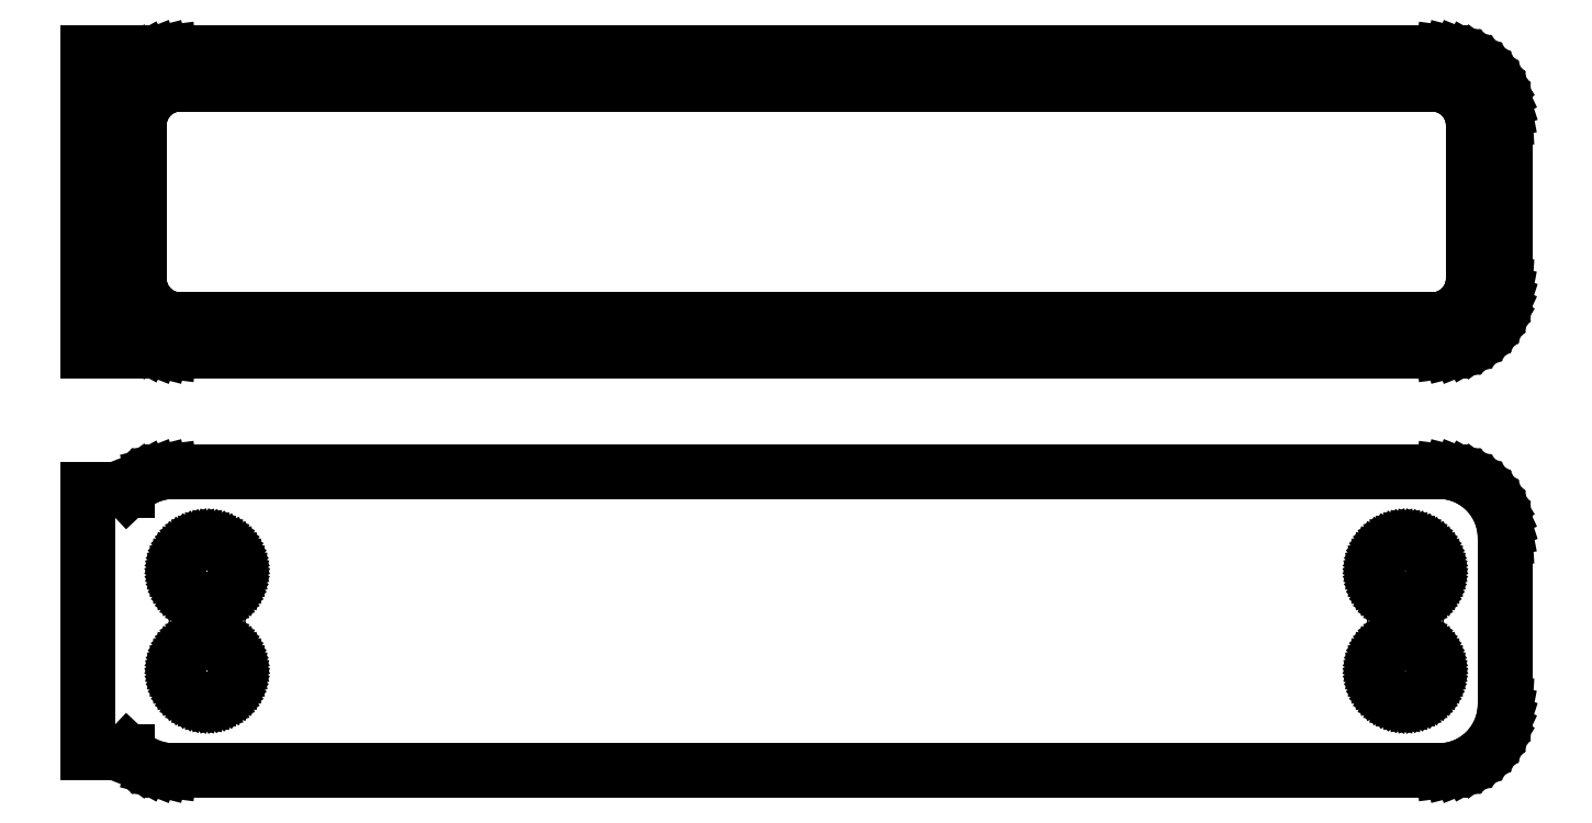
<metadata>
{"format":"dxf","ext":"dxf","renderer":"ezdxf+matplotlib","layout":"modelspace","background":"white","min_lineweight":24,"dpi":150}
</metadata>
<code>
0
SECTION
2
ENTITIES
0
LINE
8
0
10
48.44
20
83.34
11
49.05
21
83.49
0
LINE
8
0
10
49.05
20
83.49
11
49.63
21
83.73
0
LINE
8
0
10
49.63
20
83.73
11
50.18
21
84.03
0
LINE
8
0
10
50.18
20
84.03
11
50.69
21
84.4
0
LINE
8
0
10
50.69
20
84.4
11
51.14
21
84.83
0
LINE
8
0
10
51.14
20
84.83
11
51.55
21
85.31
0
LINE
8
0
10
51.55
20
85.31
11
51.88
21
85.84
0
LINE
8
0
10
51.88
20
85.84
11
52.15
21
86.41
0
LINE
8
0
10
52.15
20
86.41
11
52.34
21
87.01
0
LINE
8
0
10
52.34
20
87.01
11
52.46
21
87.62
0
LINE
8
0
10
52.46
20
87.62
11
52.5
21
88.25
0
LINE
8
0
10
52.5
20
88.25
11
52.5
21
100.8
0
LINE
8
0
10
52.5
20
100.8
11
52.46
21
101.4
0
LINE
8
0
10
52.46
20
101.4
11
52.34
21
102
0
LINE
8
0
10
52.34
20
102
11
52.15
21
102.6
0
LINE
8
0
10
52.15
20
102.6
11
51.88
21
103.2
0
LINE
8
0
10
51.88
20
103.2
11
51.55
21
103.7
0
LINE
8
0
10
51.55
20
103.7
11
51.14
21
104.2
0
LINE
8
0
10
51.14
20
104.2
11
50.69
21
104.6
0
LINE
8
0
10
50.69
20
104.6
11
50.18
21
105
0
LINE
8
0
10
50.18
20
105
11
49.63
21
105.3
0
LINE
8
0
10
49.63
20
105.3
11
49.05
21
105.5
0
LINE
8
0
10
49.05
20
105.5
11
48.44
21
105.7
0
LINE
8
0
10
48.44
20
105.7
11
47.81
21
105.7
0
LINE
8
0
10
47.81
20
105.7
11
-47.81
21
105.7
0
LINE
8
0
10
-47.81
20
105.7
11
-48.44
21
105.7
0
LINE
8
0
10
-48.44
20
105.7
11
-49.05
21
105.5
0
LINE
8
0
10
-49.05
20
105.5
11
-49.63
21
105.3
0
LINE
8
0
10
-49.63
20
105.3
11
-50.18
21
105
0
LINE
8
0
10
-50.18
20
105
11
-50.69
21
104.6
0
LINE
8
0
10
-50.69
20
104.6
11
-51
21
104.3
0
LINE
8
0
10
-51
20
104.3
11
-51
21
105.7
0
LINE
8
0
10
-51
20
105.7
11
-54
21
105.7
0
LINE
8
0
10
-54
20
105.7
11
-54
21
83.27
0
LINE
8
0
10
-54
20
83.27
11
-51
21
83.27
0
LINE
8
0
10
-51
20
83.27
11
-51
21
84.69
0
LINE
8
0
10
-51
20
84.69
11
-50.69
21
84.4
0
LINE
8
0
10
-50.69
20
84.4
11
-50.18
21
84.03
0
LINE
8
0
10
-50.18
20
84.03
11
-49.63
21
83.73
0
LINE
8
0
10
-49.63
20
83.73
11
-49.05
21
83.49
0
LINE
8
0
10
-49.05
20
83.49
11
-48.44
21
83.34
0
LINE
8
0
10
-48.44
20
83.34
11
-47.81
21
83.26
0
LINE
8
0
10
-47.81
20
83.26
11
47.81
21
83.26
0
LINE
8
0
10
47.81
20
83.26
11
48.44
21
83.34
0
LINE
8
0
10
-47.2
20
85.64
11
-47.58
21
85.69
0
LINE
8
0
10
-47.58
20
85.69
11
-47.96
21
85.79
0
LINE
8
0
10
-47.96
20
85.79
11
-48.33
21
85.93
0
LINE
8
0
10
-48.33
20
85.93
11
-48.67
21
86.12
0
LINE
8
0
10
-48.67
20
86.12
11
-48.98
21
86.35
0
LINE
8
0
10
-48.98
20
86.35
11
-49.27
21
86.62
0
LINE
8
0
10
-49.27
20
86.62
11
-49.52
21
86.92
0
LINE
8
0
10
-49.52
20
86.92
11
-49.73
21
87.25
0
LINE
8
0
10
-49.73
20
87.25
11
-49.89
21
87.6
0
LINE
8
0
10
-49.89
20
87.6
11
-50.02
21
87.98
0
LINE
8
0
10
-50.02
20
87.98
11
-50.09
21
88.36
0
LINE
8
0
10
-50.09
20
88.36
11
-50.11
21
88.75
0
LINE
8
0
10
-50.11
20
88.75
11
-50.11
21
100.2
0
LINE
8
0
10
-50.11
20
100.2
11
-50.09
21
100.6
0
LINE
8
0
10
-50.09
20
100.6
11
-50.02
21
101
0
LINE
8
0
10
-50.02
20
101
11
-49.89
21
101.4
0
LINE
8
0
10
-49.89
20
101.4
11
-49.73
21
101.8
0
LINE
8
0
10
-49.73
20
101.8
11
-49.52
21
102.1
0
LINE
8
0
10
-49.52
20
102.1
11
-49.27
21
102.4
0
LINE
8
0
10
-49.27
20
102.4
11
-48.98
21
102.6
0
LINE
8
0
10
-48.98
20
102.6
11
-48.67
21
102.9
0
LINE
8
0
10
-48.67
20
102.9
11
-48.33
21
103.1
0
LINE
8
0
10
-48.33
20
103.1
11
-47.96
21
103.2
0
LINE
8
0
10
-47.96
20
103.2
11
-47.58
21
103.3
0
LINE
8
0
10
-47.58
20
103.3
11
-47.2
21
103.4
0
LINE
8
0
10
-47.2
20
103.4
11
47.2
21
103.4
0
LINE
8
0
10
47.2
20
103.4
11
47.58
21
103.3
0
LINE
8
0
10
47.58
20
103.3
11
47.96
21
103.2
0
LINE
8
0
10
47.96
20
103.2
11
48.33
21
103.1
0
LINE
8
0
10
48.33
20
103.1
11
48.67
21
102.9
0
LINE
8
0
10
48.67
20
102.9
11
48.98
21
102.6
0
LINE
8
0
10
48.98
20
102.6
11
49.27
21
102.4
0
LINE
8
0
10
49.27
20
102.4
11
49.52
21
102.1
0
LINE
8
0
10
49.52
20
102.1
11
49.73
21
101.8
0
LINE
8
0
10
49.73
20
101.8
11
49.89
21
101.4
0
LINE
8
0
10
49.89
20
101.4
11
50.02
21
101
0
LINE
8
0
10
50.02
20
101
11
50.09
21
100.6
0
LINE
8
0
10
50.09
20
100.6
11
50.11
21
100.2
0
LINE
8
0
10
50.11
20
100.2
11
50.11
21
88.75
0
LINE
8
0
10
50.11
20
88.75
11
50.09
21
88.36
0
LINE
8
0
10
50.09
20
88.36
11
50.02
21
87.98
0
LINE
8
0
10
50.02
20
87.98
11
49.89
21
87.6
0
LINE
8
0
10
49.89
20
87.6
11
49.73
21
87.25
0
LINE
8
0
10
49.73
20
87.25
11
49.52
21
86.92
0
LINE
8
0
10
49.52
20
86.92
11
49.27
21
86.62
0
LINE
8
0
10
49.27
20
86.62
11
48.98
21
86.35
0
LINE
8
0
10
48.98
20
86.35
11
48.67
21
86.12
0
LINE
8
0
10
48.67
20
86.12
11
48.33
21
85.93
0
LINE
8
0
10
48.33
20
85.93
11
47.96
21
85.79
0
LINE
8
0
10
47.96
20
85.79
11
47.58
21
85.69
0
LINE
8
0
10
47.58
20
85.69
11
47.2
21
85.64
0
LINE
8
0
10
47.2
20
85.64
11
-47.2
21
85.64
0
LINE
8
0
10
48.44
20
51.84
11
49.05
21
51.99
0
LINE
8
0
10
49.05
20
51.99
11
49.63
21
52.23
0
LINE
8
0
10
49.63
20
52.23
11
50.18
21
52.53
0
LINE
8
0
10
50.18
20
52.53
11
50.69
21
52.9
0
LINE
8
0
10
50.69
20
52.9
11
51.14
21
53.33
0
LINE
8
0
10
51.14
20
53.33
11
51.55
21
53.81
0
LINE
8
0
10
51.55
20
53.81
11
51.88
21
54.34
0
LINE
8
0
10
51.88
20
54.34
11
52.15
21
54.91
0
LINE
8
0
10
52.15
20
54.91
11
52.34
21
55.51
0
LINE
8
0
10
52.34
20
55.51
11
52.46
21
56.12
0
LINE
8
0
10
52.46
20
56.12
11
52.5
21
56.75
0
LINE
8
0
10
52.5
20
56.75
11
52.5
21
69.25
0
LINE
8
0
10
52.5
20
69.25
11
52.46
21
69.88
0
LINE
8
0
10
52.46
20
69.88
11
52.34
21
70.49
0
LINE
8
0
10
52.34
20
70.49
11
52.15
21
71.09
0
LINE
8
0
10
52.15
20
71.09
11
51.88
21
71.66
0
LINE
8
0
10
51.88
20
71.66
11
51.55
21
72.19
0
LINE
8
0
10
51.55
20
72.19
11
51.14
21
72.67
0
LINE
8
0
10
51.14
20
72.67
11
50.69
21
73.1
0
LINE
8
0
10
50.69
20
73.1
11
50.18
21
73.47
0
LINE
8
0
10
50.18
20
73.47
11
49.63
21
73.77
0
LINE
8
0
10
49.63
20
73.77
11
49.05
21
74.01
0
LINE
8
0
10
49.05
20
74.01
11
48.44
21
74.16
0
LINE
8
0
10
48.44
20
74.16
11
47.81
21
74.24
0
LINE
8
0
10
47.81
20
74.24
11
-47.81
21
74.24
0
LINE
8
0
10
-47.81
20
74.24
11
-48.44
21
74.16
0
LINE
8
0
10
-48.44
20
74.16
11
-49.05
21
74.01
0
LINE
8
0
10
-49.05
20
74.01
11
-49.63
21
73.77
0
LINE
8
0
10
-49.63
20
73.77
11
-50.18
21
73.47
0
LINE
8
0
10
-50.18
20
73.47
11
-50.69
21
73.1
0
LINE
8
0
10
-50.69
20
73.1
11
-51
21
72.81
0
LINE
8
0
10
-51
20
72.81
11
-51
21
72.9
0
LINE
8
0
10
-51
20
72.9
11
-54
21
72.9
0
LINE
8
0
10
-54
20
72.9
11
-54
21
53.1
0
LINE
8
0
10
-54
20
53.1
11
-51
21
53.1
0
LINE
8
0
10
-51
20
53.1
11
-51
21
53.19
0
LINE
8
0
10
-51
20
53.19
11
-50.69
21
52.9
0
LINE
8
0
10
-50.69
20
52.9
11
-50.18
21
52.53
0
LINE
8
0
10
-50.18
20
52.53
11
-49.63
21
52.23
0
LINE
8
0
10
-49.63
20
52.23
11
-49.05
21
51.99
0
LINE
8
0
10
-49.05
20
51.99
11
-48.44
21
51.84
0
LINE
8
0
10
-48.44
20
51.84
11
-47.81
21
51.76
0
LINE
8
0
10
-47.81
20
51.76
11
47.81
21
51.76
0
LINE
8
0
10
47.81
20
51.76
11
48.44
21
51.84
0
LINE
8
0
10
44.87
20
64.62
11
44.6
21
64.65
0
LINE
8
0
10
44.6
20
64.65
11
44.34
21
64.72
0
LINE
8
0
10
44.34
20
64.72
11
44.09
21
64.82
0
LINE
8
0
10
44.09
20
64.82
11
43.86
21
64.95
0
LINE
8
0
10
43.86
20
64.95
11
43.64
21
65.1
0
LINE
8
0
10
43.64
20
65.1
11
43.44
21
65.29
0
LINE
8
0
10
43.44
20
65.29
11
43.27
21
65.49
0
LINE
8
0
10
43.27
20
65.49
11
43.13
21
65.72
0
LINE
8
0
10
43.13
20
65.72
11
43.01
21
65.96
0
LINE
8
0
10
43.01
20
65.96
11
42.93
21
66.22
0
LINE
8
0
10
42.93
20
66.22
11
42.88
21
66.48
0
LINE
8
0
10
42.88
20
66.48
11
42.86
21
66.75
0
LINE
8
0
10
42.86
20
66.75
11
42.88
21
67.02
0
LINE
8
0
10
42.88
20
67.02
11
42.93
21
67.28
0
LINE
8
0
10
42.93
20
67.28
11
43.01
21
67.54
0
LINE
8
0
10
43.01
20
67.54
11
43.13
21
67.78
0
LINE
8
0
10
43.13
20
67.78
11
43.27
21
68.01
0
LINE
8
0
10
43.27
20
68.01
11
43.44
21
68.21
0
LINE
8
0
10
43.44
20
68.21
11
43.64
21
68.4
0
LINE
8
0
10
43.64
20
68.4
11
43.86
21
68.55
0
LINE
8
0
10
43.86
20
68.55
11
44.09
21
68.68
0
LINE
8
0
10
44.09
20
68.68
11
44.34
21
68.78
0
LINE
8
0
10
44.34
20
68.78
11
44.6
21
68.85
0
LINE
8
0
10
44.6
20
68.85
11
44.87
21
68.88
0
LINE
8
0
10
44.87
20
68.88
11
45.13
21
68.88
0
LINE
8
0
10
45.13
20
68.88
11
45.4
21
68.85
0
LINE
8
0
10
45.4
20
68.85
11
45.66
21
68.78
0
LINE
8
0
10
45.66
20
68.78
11
45.91
21
68.68
0
LINE
8
0
10
45.91
20
68.68
11
46.14
21
68.55
0
LINE
8
0
10
46.14
20
68.55
11
46.36
21
68.4
0
LINE
8
0
10
46.36
20
68.4
11
46.56
21
68.21
0
LINE
8
0
10
46.56
20
68.21
11
46.73
21
68.01
0
LINE
8
0
10
46.73
20
68.01
11
46.87
21
67.78
0
LINE
8
0
10
46.87
20
67.78
11
46.99
21
67.54
0
LINE
8
0
10
46.99
20
67.54
11
47.07
21
67.28
0
LINE
8
0
10
47.07
20
67.28
11
47.12
21
67.02
0
LINE
8
0
10
47.12
20
67.02
11
47.14
21
66.75
0
LINE
8
0
10
47.14
20
66.75
11
47.12
21
66.48
0
LINE
8
0
10
47.12
20
66.48
11
47.07
21
66.22
0
LINE
8
0
10
47.07
20
66.22
11
46.99
21
65.96
0
LINE
8
0
10
46.99
20
65.96
11
46.87
21
65.72
0
LINE
8
0
10
46.87
20
65.72
11
46.73
21
65.49
0
LINE
8
0
10
46.73
20
65.49
11
46.56
21
65.29
0
LINE
8
0
10
46.56
20
65.29
11
46.36
21
65.1
0
LINE
8
0
10
46.36
20
65.1
11
46.14
21
64.95
0
LINE
8
0
10
46.14
20
64.95
11
45.91
21
64.82
0
LINE
8
0
10
45.91
20
64.82
11
45.66
21
64.72
0
LINE
8
0
10
45.66
20
64.72
11
45.4
21
64.65
0
LINE
8
0
10
45.4
20
64.65
11
45.13
21
64.62
0
LINE
8
0
10
45.13
20
64.62
11
44.87
21
64.62
0
LINE
8
0
10
-45.13
20
64.62
11
-45.4
21
64.65
0
LINE
8
0
10
-45.4
20
64.65
11
-45.66
21
64.72
0
LINE
8
0
10
-45.66
20
64.72
11
-45.91
21
64.82
0
LINE
8
0
10
-45.91
20
64.82
11
-46.14
21
64.95
0
LINE
8
0
10
-46.14
20
64.95
11
-46.36
21
65.1
0
LINE
8
0
10
-46.36
20
65.1
11
-46.56
21
65.29
0
LINE
8
0
10
-46.56
20
65.29
11
-46.73
21
65.49
0
LINE
8
0
10
-46.73
20
65.49
11
-46.87
21
65.72
0
LINE
8
0
10
-46.87
20
65.72
11
-46.99
21
65.96
0
LINE
8
0
10
-46.99
20
65.96
11
-47.07
21
66.22
0
LINE
8
0
10
-47.07
20
66.22
11
-47.12
21
66.48
0
LINE
8
0
10
-47.12
20
66.48
11
-47.14
21
66.75
0
LINE
8
0
10
-47.14
20
66.75
11
-47.12
21
67.02
0
LINE
8
0
10
-47.12
20
67.02
11
-47.07
21
67.28
0
LINE
8
0
10
-47.07
20
67.28
11
-46.99
21
67.54
0
LINE
8
0
10
-46.99
20
67.54
11
-46.87
21
67.78
0
LINE
8
0
10
-46.87
20
67.78
11
-46.73
21
68.01
0
LINE
8
0
10
-46.73
20
68.01
11
-46.56
21
68.21
0
LINE
8
0
10
-46.56
20
68.21
11
-46.36
21
68.4
0
LINE
8
0
10
-46.36
20
68.4
11
-46.14
21
68.55
0
LINE
8
0
10
-46.14
20
68.55
11
-45.91
21
68.68
0
LINE
8
0
10
-45.91
20
68.68
11
-45.66
21
68.78
0
LINE
8
0
10
-45.66
20
68.78
11
-45.4
21
68.85
0
LINE
8
0
10
-45.4
20
68.85
11
-45.13
21
68.88
0
LINE
8
0
10
-45.13
20
68.88
11
-44.87
21
68.88
0
LINE
8
0
10
-44.87
20
68.88
11
-44.6
21
68.85
0
LINE
8
0
10
-44.6
20
68.85
11
-44.34
21
68.78
0
LINE
8
0
10
-44.34
20
68.78
11
-44.09
21
68.68
0
LINE
8
0
10
-44.09
20
68.68
11
-43.86
21
68.55
0
LINE
8
0
10
-43.86
20
68.55
11
-43.64
21
68.4
0
LINE
8
0
10
-43.64
20
68.4
11
-43.44
21
68.21
0
LINE
8
0
10
-43.44
20
68.21
11
-43.27
21
68.01
0
LINE
8
0
10
-43.27
20
68.01
11
-43.13
21
67.78
0
LINE
8
0
10
-43.13
20
67.78
11
-43.01
21
67.54
0
LINE
8
0
10
-43.01
20
67.54
11
-42.93
21
67.28
0
LINE
8
0
10
-42.93
20
67.28
11
-42.88
21
67.02
0
LINE
8
0
10
-42.88
20
67.02
11
-42.86
21
66.75
0
LINE
8
0
10
-42.86
20
66.75
11
-42.88
21
66.48
0
LINE
8
0
10
-42.88
20
66.48
11
-42.93
21
66.22
0
LINE
8
0
10
-42.93
20
66.22
11
-43.01
21
65.96
0
LINE
8
0
10
-43.01
20
65.96
11
-43.13
21
65.72
0
LINE
8
0
10
-43.13
20
65.72
11
-43.27
21
65.49
0
LINE
8
0
10
-43.27
20
65.49
11
-43.44
21
65.29
0
LINE
8
0
10
-43.44
20
65.29
11
-43.64
21
65.1
0
LINE
8
0
10
-43.64
20
65.1
11
-43.86
21
64.95
0
LINE
8
0
10
-43.86
20
64.95
11
-44.09
21
64.82
0
LINE
8
0
10
-44.09
20
64.82
11
-44.34
21
64.72
0
LINE
8
0
10
-44.34
20
64.72
11
-44.6
21
64.65
0
LINE
8
0
10
-44.6
20
64.65
11
-44.87
21
64.62
0
LINE
8
0
10
-44.87
20
64.62
11
-45.13
21
64.62
0
LINE
8
0
10
44.87
20
57.12
11
44.6
21
57.15
0
LINE
8
0
10
44.6
20
57.15
11
44.34
21
57.22
0
LINE
8
0
10
44.34
20
57.22
11
44.09
21
57.32
0
LINE
8
0
10
44.09
20
57.32
11
43.86
21
57.45
0
LINE
8
0
10
43.86
20
57.45
11
43.64
21
57.6
0
LINE
8
0
10
43.64
20
57.6
11
43.44
21
57.79
0
LINE
8
0
10
43.44
20
57.79
11
43.27
21
57.99
0
LINE
8
0
10
43.27
20
57.99
11
43.13
21
58.22
0
LINE
8
0
10
43.13
20
58.22
11
43.01
21
58.46
0
LINE
8
0
10
43.01
20
58.46
11
42.93
21
58.72
0
LINE
8
0
10
42.93
20
58.72
11
42.88
21
58.98
0
LINE
8
0
10
42.88
20
58.98
11
42.86
21
59.25
0
LINE
8
0
10
42.86
20
59.25
11
42.88
21
59.52
0
LINE
8
0
10
42.88
20
59.52
11
42.93
21
59.78
0
LINE
8
0
10
42.93
20
59.78
11
43.01
21
60.04
0
LINE
8
0
10
43.01
20
60.04
11
43.13
21
60.28
0
LINE
8
0
10
43.13
20
60.28
11
43.27
21
60.51
0
LINE
8
0
10
43.27
20
60.51
11
43.44
21
60.71
0
LINE
8
0
10
43.44
20
60.71
11
43.64
21
60.9
0
LINE
8
0
10
43.64
20
60.9
11
43.86
21
61.05
0
LINE
8
0
10
43.86
20
61.05
11
44.09
21
61.18
0
LINE
8
0
10
44.09
20
61.18
11
44.34
21
61.28
0
LINE
8
0
10
44.34
20
61.28
11
44.6
21
61.35
0
LINE
8
0
10
44.6
20
61.35
11
44.87
21
61.38
0
LINE
8
0
10
44.87
20
61.38
11
45.13
21
61.38
0
LINE
8
0
10
45.13
20
61.38
11
45.4
21
61.35
0
LINE
8
0
10
45.4
20
61.35
11
45.66
21
61.28
0
LINE
8
0
10
45.66
20
61.28
11
45.91
21
61.18
0
LINE
8
0
10
45.91
20
61.18
11
46.14
21
61.05
0
LINE
8
0
10
46.14
20
61.05
11
46.36
21
60.9
0
LINE
8
0
10
46.36
20
60.9
11
46.56
21
60.71
0
LINE
8
0
10
46.56
20
60.71
11
46.73
21
60.51
0
LINE
8
0
10
46.73
20
60.51
11
46.87
21
60.28
0
LINE
8
0
10
46.87
20
60.28
11
46.99
21
60.04
0
LINE
8
0
10
46.99
20
60.04
11
47.07
21
59.78
0
LINE
8
0
10
47.07
20
59.78
11
47.12
21
59.52
0
LINE
8
0
10
47.12
20
59.52
11
47.14
21
59.25
0
LINE
8
0
10
47.14
20
59.25
11
47.12
21
58.98
0
LINE
8
0
10
47.12
20
58.98
11
47.07
21
58.72
0
LINE
8
0
10
47.07
20
58.72
11
46.99
21
58.46
0
LINE
8
0
10
46.99
20
58.46
11
46.87
21
58.22
0
LINE
8
0
10
46.87
20
58.22
11
46.73
21
57.99
0
LINE
8
0
10
46.73
20
57.99
11
46.56
21
57.79
0
LINE
8
0
10
46.56
20
57.79
11
46.36
21
57.6
0
LINE
8
0
10
46.36
20
57.6
11
46.14
21
57.45
0
LINE
8
0
10
46.14
20
57.45
11
45.91
21
57.32
0
LINE
8
0
10
45.91
20
57.32
11
45.66
21
57.22
0
LINE
8
0
10
45.66
20
57.22
11
45.4
21
57.15
0
LINE
8
0
10
45.4
20
57.15
11
45.13
21
57.12
0
LINE
8
0
10
45.13
20
57.12
11
44.87
21
57.12
0
LINE
8
0
10
-45.13
20
57.12
11
-45.4
21
57.15
0
LINE
8
0
10
-45.4
20
57.15
11
-45.66
21
57.22
0
LINE
8
0
10
-45.66
20
57.22
11
-45.91
21
57.32
0
LINE
8
0
10
-45.91
20
57.32
11
-46.14
21
57.45
0
LINE
8
0
10
-46.14
20
57.45
11
-46.36
21
57.6
0
LINE
8
0
10
-46.36
20
57.6
11
-46.56
21
57.79
0
LINE
8
0
10
-46.56
20
57.79
11
-46.73
21
57.99
0
LINE
8
0
10
-46.73
20
57.99
11
-46.87
21
58.22
0
LINE
8
0
10
-46.87
20
58.22
11
-46.99
21
58.46
0
LINE
8
0
10
-46.99
20
58.46
11
-47.07
21
58.72
0
LINE
8
0
10
-47.07
20
58.72
11
-47.12
21
58.98
0
LINE
8
0
10
-47.12
20
58.98
11
-47.14
21
59.25
0
LINE
8
0
10
-47.14
20
59.25
11
-47.12
21
59.52
0
LINE
8
0
10
-47.12
20
59.52
11
-47.07
21
59.78
0
LINE
8
0
10
-47.07
20
59.78
11
-46.99
21
60.04
0
LINE
8
0
10
-46.99
20
60.04
11
-46.87
21
60.28
0
LINE
8
0
10
-46.87
20
60.28
11
-46.73
21
60.51
0
LINE
8
0
10
-46.73
20
60.51
11
-46.56
21
60.71
0
LINE
8
0
10
-46.56
20
60.71
11
-46.36
21
60.9
0
LINE
8
0
10
-46.36
20
60.9
11
-46.14
21
61.05
0
LINE
8
0
10
-46.14
20
61.05
11
-45.91
21
61.18
0
LINE
8
0
10
-45.91
20
61.18
11
-45.66
21
61.28
0
LINE
8
0
10
-45.66
20
61.28
11
-45.4
21
61.35
0
LINE
8
0
10
-45.4
20
61.35
11
-45.13
21
61.38
0
LINE
8
0
10
-45.13
20
61.38
11
-44.87
21
61.38
0
LINE
8
0
10
-44.87
20
61.38
11
-44.6
21
61.35
0
LINE
8
0
10
-44.6
20
61.35
11
-44.34
21
61.28
0
LINE
8
0
10
-44.34
20
61.28
11
-44.09
21
61.18
0
LINE
8
0
10
-44.09
20
61.18
11
-43.86
21
61.05
0
LINE
8
0
10
-43.86
20
61.05
11
-43.64
21
60.9
0
LINE
8
0
10
-43.64
20
60.9
11
-43.44
21
60.71
0
LINE
8
0
10
-43.44
20
60.71
11
-43.27
21
60.51
0
LINE
8
0
10
-43.27
20
60.51
11
-43.13
21
60.28
0
LINE
8
0
10
-43.13
20
60.28
11
-43.01
21
60.04
0
LINE
8
0
10
-43.01
20
60.04
11
-42.93
21
59.78
0
LINE
8
0
10
-42.93
20
59.78
11
-42.88
21
59.52
0
LINE
8
0
10
-42.88
20
59.52
11
-42.86
21
59.25
0
LINE
8
0
10
-42.86
20
59.25
11
-42.88
21
58.98
0
LINE
8
0
10
-42.88
20
58.98
11
-42.93
21
58.72
0
LINE
8
0
10
-42.93
20
58.72
11
-43.01
21
58.46
0
LINE
8
0
10
-43.01
20
58.46
11
-43.13
21
58.22
0
LINE
8
0
10
-43.13
20
58.22
11
-43.27
21
57.99
0
LINE
8
0
10
-43.27
20
57.99
11
-43.44
21
57.79
0
LINE
8
0
10
-43.44
20
57.79
11
-43.64
21
57.6
0
LINE
8
0
10
-43.64
20
57.6
11
-43.86
21
57.45
0
LINE
8
0
10
-43.86
20
57.45
11
-44.09
21
57.32
0
LINE
8
0
10
-44.09
20
57.32
11
-44.34
21
57.22
0
LINE
8
0
10
-44.34
20
57.22
11
-44.6
21
57.15
0
LINE
8
0
10
-44.6
20
57.15
11
-44.87
21
57.12
0
LINE
8
0
10
-44.87
20
57.12
11
-45.13
21
57.12
0
ENDSEC
0
EOF

</code>
